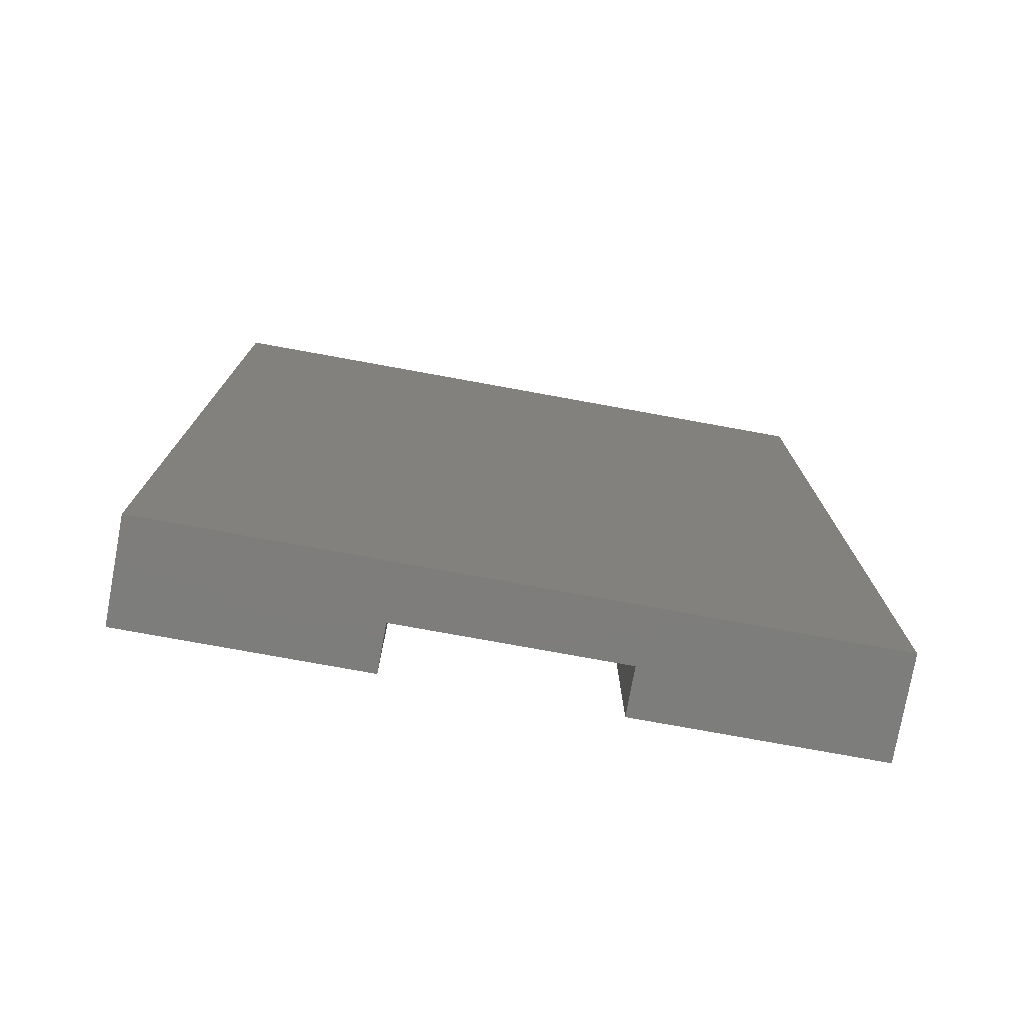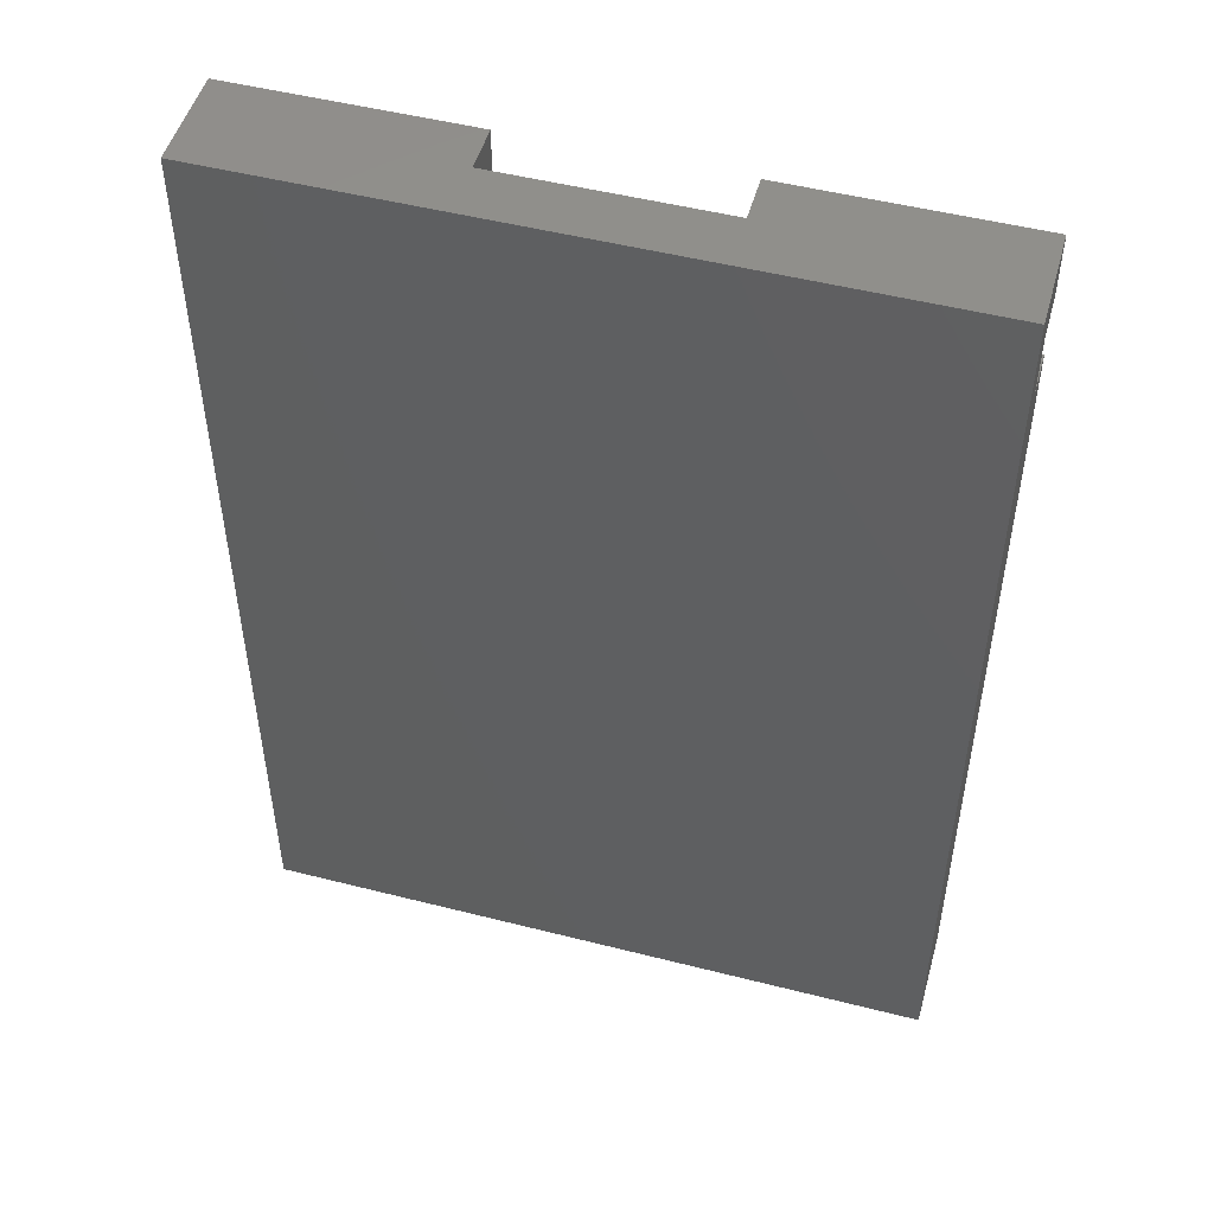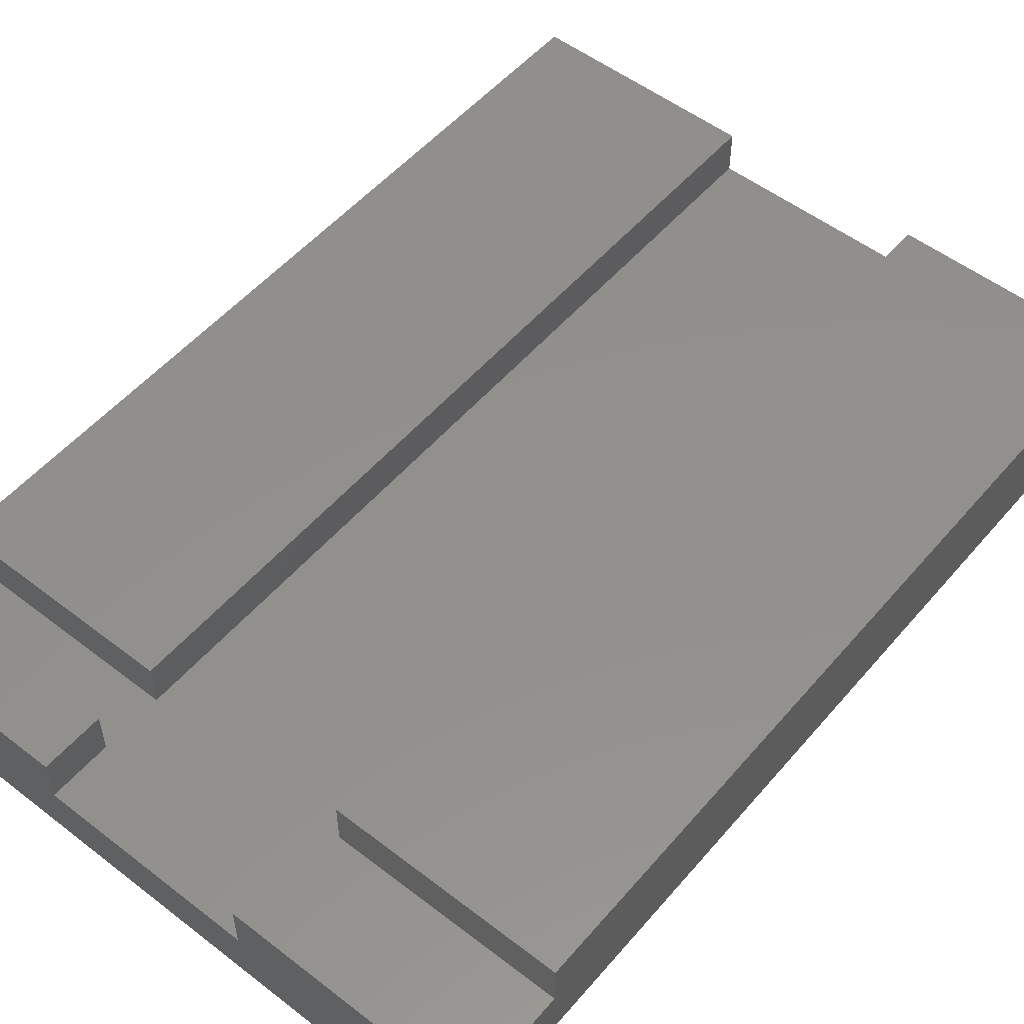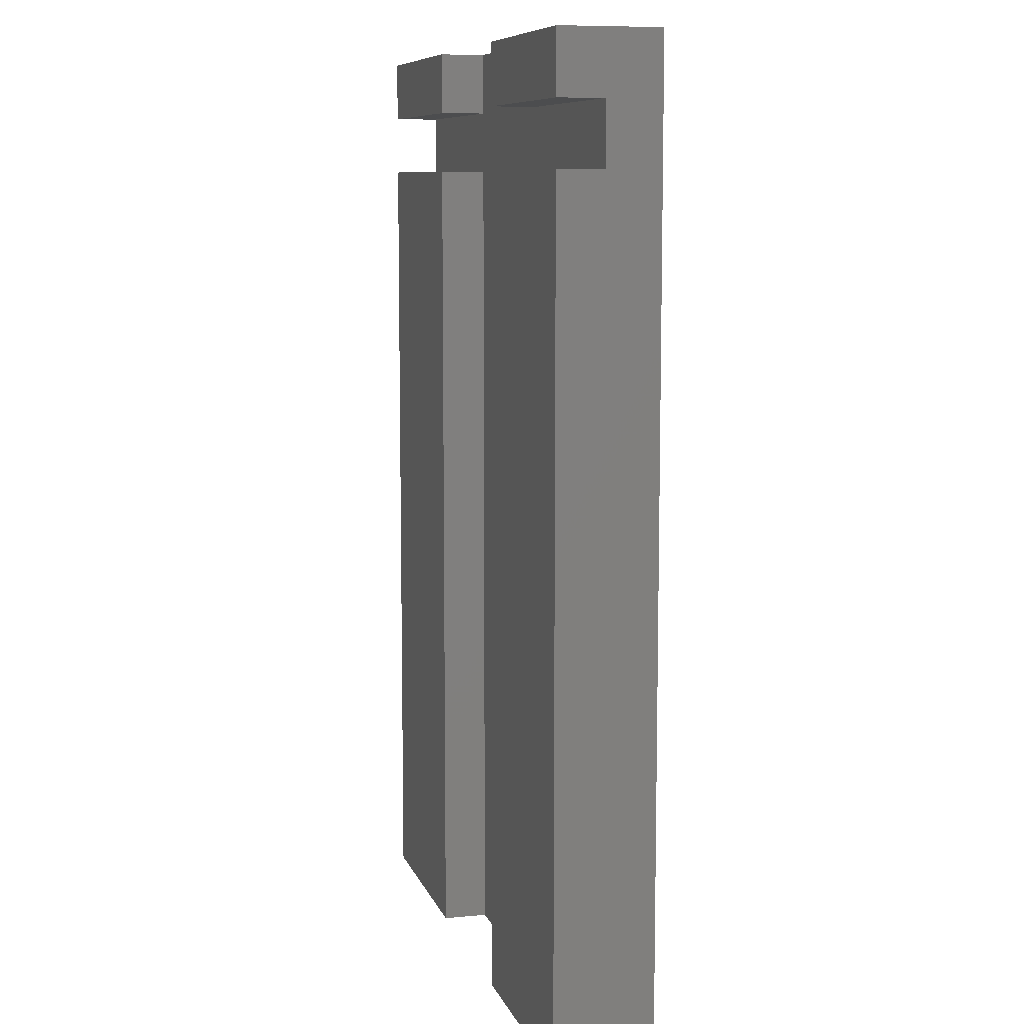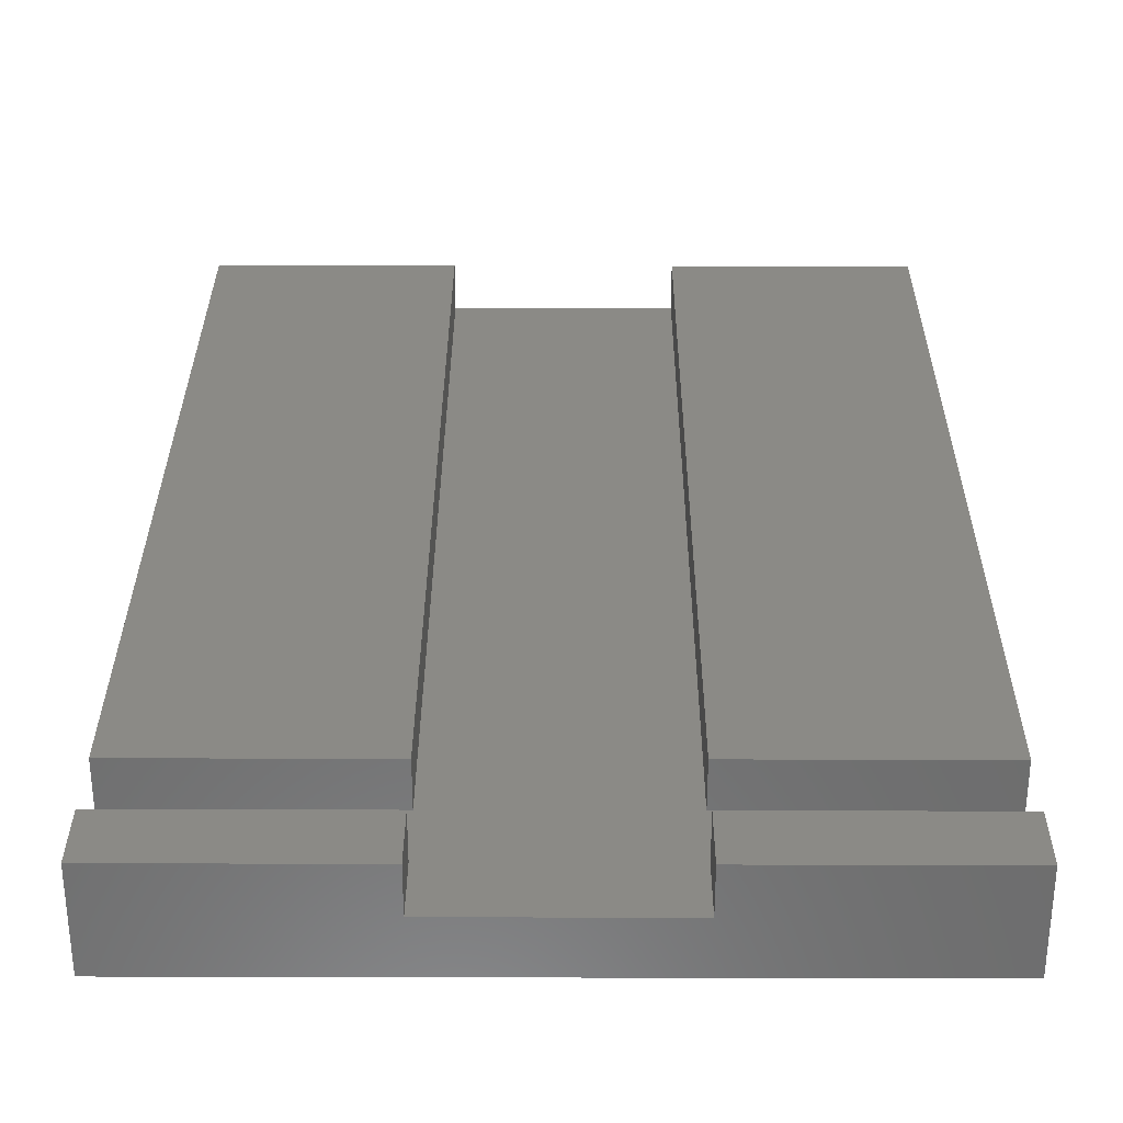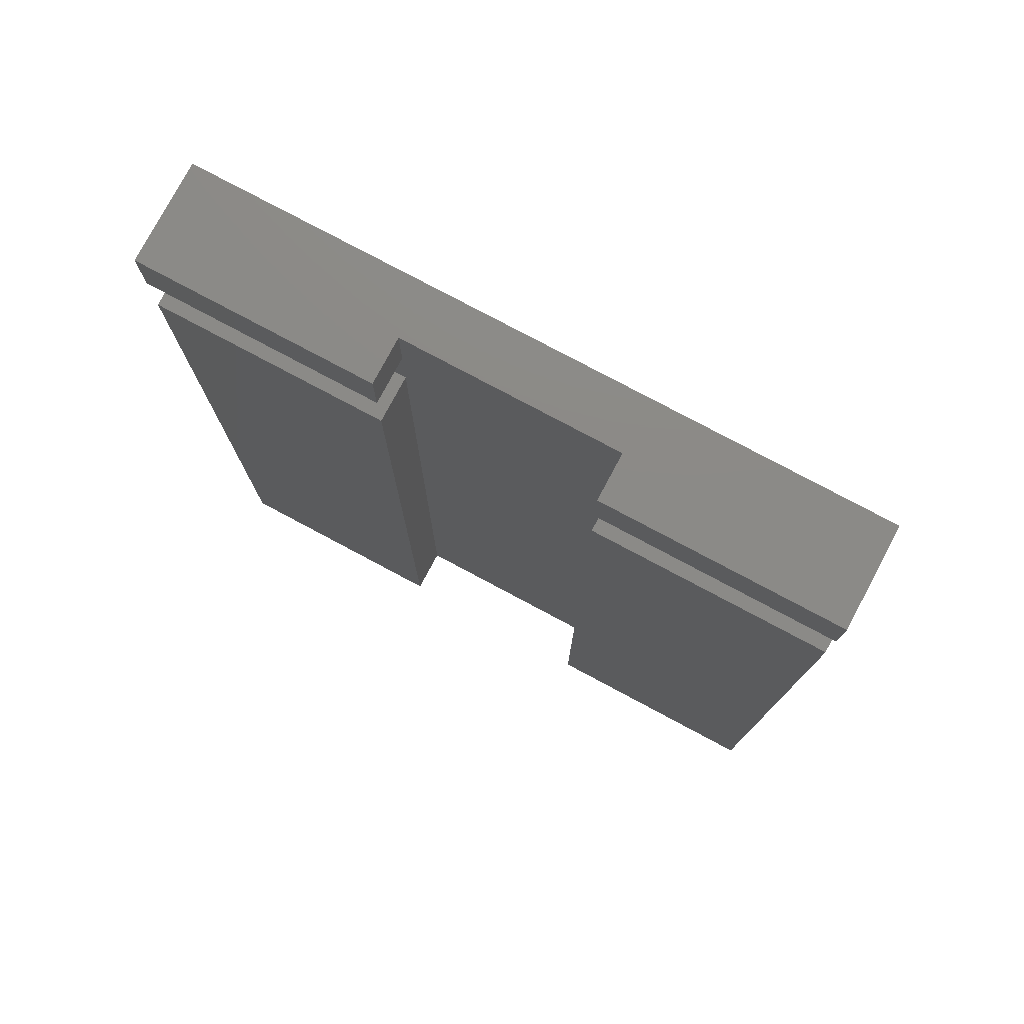
<metadata>
{"format":"stl","ext":"stl","renderer":"f3d","projection":"perspective","resolution":1024,"background":"white","views":[{"elev":-77.0,"azim":169.7,"up":"+Y"},{"elev":50.1,"azim":-164.4,"up":"+Y"},{"elev":53.1,"azim":-140.5,"up":"+Z"},{"elev":8.7,"azim":75.2,"up":"+Y"},{"elev":31.1,"azim":-179.8,"up":"+Z"},{"elev":77.8,"azim":28.1,"up":"+Y"}]}
</metadata>
<code>
# stl→obj: 47 verts, 98 faces
v 33.35 1.65 4.64
v 33.35 1.127e-12 0
v 33.35 8.826e-13 4.64
v 33.35 1.65 0
v 1.65 1.65 0
v 12.5 1.127e-12 0
v 1.65 1.127e-12 0
v 19.54 1.65 0
v 22.5 1.127e-12 0
v 22.5 1.128e-12 2.497
v 22.5 1.094e-12 4.64
v 1.65 1.65 4.64
v 1.65 0 4.64
v 12.5 1.128e-12 2.497
v 12.5 1.65 4.64
v 12.5 9.531e-13 4.64
v 12.5 1.65 2.497
v 19.54 1.65 2.497
v 22.5 1.65 2.497
v 1.65 39.21 4.64
v 12.5 39.21 4.64
v 12.5 39.21 2.497
v 33.35 39.21 4.64
v 22.5 1.65 4.64
v 22.5 39.21 4.64
v 33.35 38.84 4.64
v 22.5 39.21 2.497
v 12.5 45 4.64
v 1.65 42.11 4.64
v 1.65 45 4.64
v 12.5 42.11 4.64
v 12.5 42.11 2.497
v 12.5 45 2.497
v 1.65 45 2.497
v 1.65 42.11 2.497
v 22.5 45 2.497
v 22.5 42.11 4.64
v 22.5 42.11 2.497
v 22.5 45 4.64
v 33.35 45 4.64
v 33.35 42.11 4.64
v 1.65 39.21 2.497
v 33.35 45 0
v 1.65 45 0
v 33.35 38.84 0
v 33.35 42.11 2.497
v 33.35 39.21 2.497
f 1 2 3
f 2 1 4
f 5 6 7
f 6 5 8
f 6 8 9
f 9 8 4
f 9 4 2
f 3 9 2
f 9 3 10
f 10 3 11
f 7 12 13
f 12 7 5
f 14 15 16
f 15 14 17
f 10 6 9
f 6 10 14
f 10 17 14
f 17 10 18
f 18 10 19
f 20 15 12
f 15 20 21
f 21 17 15
f 17 21 22
f 23 24 25
f 24 23 26
f 24 26 1
f 19 25 24
f 25 19 27
f 28 29 30
f 29 28 31
f 28 32 31
f 32 28 33
f 34 29 35
f 29 34 30
f 36 37 38
f 37 36 39
f 40 37 39
f 37 40 41
f 35 31 32
f 31 35 29
f 21 42 22
f 42 21 20
f 43 5 44
f 5 43 8
f 8 43 4
f 4 43 45
f 37 46 38
f 46 37 41
f 13 15 12
f 15 13 16
f 3 24 11
f 24 3 1
f 24 10 11
f 10 24 19
f 36 32 33
f 32 36 22
f 22 36 17
f 17 36 18
f 18 36 19
f 19 36 38
f 19 38 27
f 46 27 38
f 27 46 47
f 47 25 27
f 25 47 23
f 32 42 35
f 42 32 22
f 18 8 17
f 12 8 5
f 8 12 17
f 17 12 15
f 34 43 44
f 43 34 33
f 43 33 36
f 33 34 28
f 28 34 30
f 36 40 43
f 40 36 39
f 44 42 5
f 42 44 35
f 35 44 34
f 5 20 12
f 20 5 42
f 18 4 8
f 4 18 19
f 19 1 4
f 1 19 24
f 26 4 1
f 4 26 45
f 23 45 26
f 45 23 47
f 45 47 43
f 43 47 46
f 43 46 41
f 43 41 40
f 14 7 6
f 7 14 13
f 13 14 16

</code>
